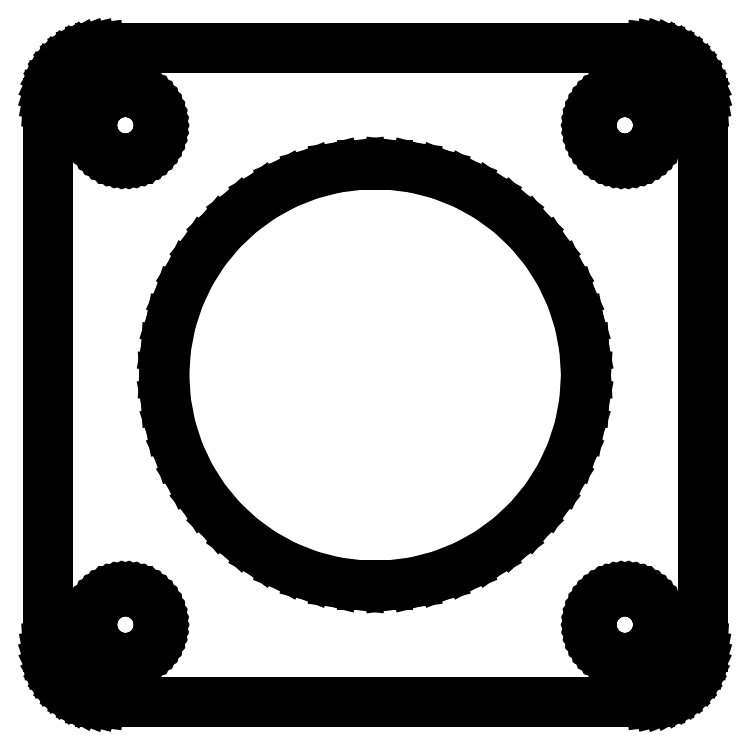
<metadata>
{"format":"dxf","ext":"dxf","renderer":"ezdxf+matplotlib","layout":"modelspace","background":"white","min_lineweight":24,"dpi":150}
</metadata>
<code>
0
SECTION
2
ENTITIES
0
LINE
8
0
10
25.44
20
-29.41
11
26.05
21
-29.26
0
LINE
8
0
10
26.05
20
-29.26
11
26.63
21
-29.02
0
LINE
8
0
10
26.63
20
-29.02
11
27.18
21
-28.72
0
LINE
8
0
10
27.18
20
-28.72
11
27.69
21
-28.35
0
LINE
8
0
10
27.69
20
-28.35
11
28.14
21
-27.92
0
LINE
8
0
10
28.14
20
-27.92
11
28.55
21
-27.44
0
LINE
8
0
10
28.55
20
-27.44
11
28.88
21
-26.91
0
LINE
8
0
10
28.88
20
-26.91
11
29.15
21
-26.34
0
LINE
8
0
10
29.15
20
-26.34
11
29.34
21
-25.74
0
LINE
8
0
10
29.34
20
-25.74
11
29.46
21
-25.13
0
LINE
8
0
10
29.46
20
-25.13
11
29.5
21
-24.5
0
LINE
8
0
10
29.5
20
-24.5
11
29.5
21
24.5
0
LINE
8
0
10
29.5
20
24.5
11
29.46
21
25.13
0
LINE
8
0
10
29.46
20
25.13
11
29.34
21
25.74
0
LINE
8
0
10
29.34
20
25.74
11
29.15
21
26.34
0
LINE
8
0
10
29.15
20
26.34
11
28.88
21
26.91
0
LINE
8
0
10
28.88
20
26.91
11
28.55
21
27.44
0
LINE
8
0
10
28.55
20
27.44
11
28.14
21
27.92
0
LINE
8
0
10
28.14
20
27.92
11
27.69
21
28.35
0
LINE
8
0
10
27.69
20
28.35
11
27.18
21
28.72
0
LINE
8
0
10
27.18
20
28.72
11
26.63
21
29.02
0
LINE
8
0
10
26.63
20
29.02
11
26.05
21
29.26
0
LINE
8
0
10
26.05
20
29.26
11
25.44
21
29.41
0
LINE
8
0
10
25.44
20
29.41
11
24.81
21
29.49
0
LINE
8
0
10
24.81
20
29.49
11
-24.81
21
29.49
0
LINE
8
0
10
-24.81
20
29.49
11
-25.44
21
29.41
0
LINE
8
0
10
-25.44
20
29.41
11
-26.05
21
29.26
0
LINE
8
0
10
-26.05
20
29.26
11
-26.63
21
29.02
0
LINE
8
0
10
-26.63
20
29.02
11
-27.18
21
28.72
0
LINE
8
0
10
-27.18
20
28.72
11
-27.69
21
28.35
0
LINE
8
0
10
-27.69
20
28.35
11
-28.14
21
27.92
0
LINE
8
0
10
-28.14
20
27.92
11
-28.55
21
27.44
0
LINE
8
0
10
-28.55
20
27.44
11
-28.88
21
26.91
0
LINE
8
0
10
-28.88
20
26.91
11
-29.15
21
26.34
0
LINE
8
0
10
-29.15
20
26.34
11
-29.34
21
25.74
0
LINE
8
0
10
-29.34
20
25.74
11
-29.46
21
25.13
0
LINE
8
0
10
-29.46
20
25.13
11
-29.5
21
24.5
0
LINE
8
0
10
-29.5
20
24.5
11
-29.5
21
-24.5
0
LINE
8
0
10
-29.5
20
-24.5
11
-29.46
21
-25.13
0
LINE
8
0
10
-29.46
20
-25.13
11
-29.34
21
-25.74
0
LINE
8
0
10
-29.34
20
-25.74
11
-29.15
21
-26.34
0
LINE
8
0
10
-29.15
20
-26.34
11
-28.88
21
-26.91
0
LINE
8
0
10
-28.88
20
-26.91
11
-28.55
21
-27.44
0
LINE
8
0
10
-28.55
20
-27.44
11
-28.14
21
-27.92
0
LINE
8
0
10
-28.14
20
-27.92
11
-27.69
21
-28.35
0
LINE
8
0
10
-27.69
20
-28.35
11
-27.18
21
-28.72
0
LINE
8
0
10
-27.18
20
-28.72
11
-26.63
21
-29.02
0
LINE
8
0
10
-26.63
20
-29.02
11
-26.05
21
-29.26
0
LINE
8
0
10
-26.05
20
-29.26
11
-25.44
21
-29.41
0
LINE
8
0
10
-25.44
20
-29.41
11
-24.81
21
-29.49
0
LINE
8
0
10
-24.81
20
-29.49
11
24.81
21
-29.49
0
LINE
8
0
10
24.81
20
-29.49
11
25.44
21
-29.41
0
LINE
8
0
10
22.31
20
19.51
11
21.94
21
19.55
0
LINE
8
0
10
21.94
20
19.55
11
21.57
21
19.65
0
LINE
8
0
10
21.57
20
19.65
11
21.22
21
19.79
0
LINE
8
0
10
21.22
20
19.79
11
20.89
21
19.97
0
LINE
8
0
10
20.89
20
19.97
11
20.59
21
20.19
0
LINE
8
0
10
20.59
20
20.19
11
20.31
21
20.45
0
LINE
8
0
10
20.31
20
20.45
11
20.07
21
20.74
0
LINE
8
0
10
20.07
20
20.74
11
19.87
21
21.05
0
LINE
8
0
10
19.87
20
21.05
11
19.71
21
21.4
0
LINE
8
0
10
19.71
20
21.4
11
19.59
21
21.75
0
LINE
8
0
10
19.59
20
21.75
11
19.52
21
22.12
0
LINE
8
0
10
19.52
20
22.12
11
19.5
21
22.5
0
LINE
8
0
10
19.5
20
22.5
11
19.52
21
22.88
0
LINE
8
0
10
19.52
20
22.88
11
19.59
21
23.25
0
LINE
8
0
10
19.59
20
23.25
11
19.71
21
23.6
0
LINE
8
0
10
19.71
20
23.6
11
19.87
21
23.95
0
LINE
8
0
10
19.87
20
23.95
11
20.07
21
24.26
0
LINE
8
0
10
20.07
20
24.26
11
20.31
21
24.55
0
LINE
8
0
10
20.31
20
24.55
11
20.59
21
24.81
0
LINE
8
0
10
20.59
20
24.81
11
20.89
21
25.03
0
LINE
8
0
10
20.89
20
25.03
11
21.22
21
25.21
0
LINE
8
0
10
21.22
20
25.21
11
21.57
21
25.35
0
LINE
8
0
10
21.57
20
25.35
11
21.94
21
25.45
0
LINE
8
0
10
21.94
20
25.45
11
22.31
21
25.49
0
LINE
8
0
10
22.31
20
25.49
11
22.69
21
25.49
0
LINE
8
0
10
22.69
20
25.49
11
23.06
21
25.45
0
LINE
8
0
10
23.06
20
25.45
11
23.43
21
25.35
0
LINE
8
0
10
23.43
20
25.35
11
23.78
21
25.21
0
LINE
8
0
10
23.78
20
25.21
11
24.11
21
25.03
0
LINE
8
0
10
24.11
20
25.03
11
24.41
21
24.81
0
LINE
8
0
10
24.41
20
24.81
11
24.69
21
24.55
0
LINE
8
0
10
24.69
20
24.55
11
24.93
21
24.26
0
LINE
8
0
10
24.93
20
24.26
11
25.13
21
23.95
0
LINE
8
0
10
25.13
20
23.95
11
25.29
21
23.6
0
LINE
8
0
10
25.29
20
23.6
11
25.41
21
23.25
0
LINE
8
0
10
25.41
20
23.25
11
25.48
21
22.88
0
LINE
8
0
10
25.48
20
22.88
11
25.5
21
22.5
0
LINE
8
0
10
25.5
20
22.5
11
25.48
21
22.12
0
LINE
8
0
10
25.48
20
22.12
11
25.41
21
21.75
0
LINE
8
0
10
25.41
20
21.75
11
25.29
21
21.4
0
LINE
8
0
10
25.29
20
21.4
11
25.13
21
21.05
0
LINE
8
0
10
25.13
20
21.05
11
24.93
21
20.74
0
LINE
8
0
10
24.93
20
20.74
11
24.69
21
20.45
0
LINE
8
0
10
24.69
20
20.45
11
24.41
21
20.19
0
LINE
8
0
10
24.41
20
20.19
11
24.11
21
19.97
0
LINE
8
0
10
24.11
20
19.97
11
23.78
21
19.79
0
LINE
8
0
10
23.78
20
19.79
11
23.43
21
19.65
0
LINE
8
0
10
23.43
20
19.65
11
23.06
21
19.55
0
LINE
8
0
10
23.06
20
19.55
11
22.69
21
19.51
0
LINE
8
0
10
22.69
20
19.51
11
22.31
21
19.51
0
LINE
8
0
10
-22.69
20
19.51
11
-23.06
21
19.55
0
LINE
8
0
10
-23.06
20
19.55
11
-23.43
21
19.65
0
LINE
8
0
10
-23.43
20
19.65
11
-23.78
21
19.79
0
LINE
8
0
10
-23.78
20
19.79
11
-24.11
21
19.97
0
LINE
8
0
10
-24.11
20
19.97
11
-24.41
21
20.19
0
LINE
8
0
10
-24.41
20
20.19
11
-24.69
21
20.45
0
LINE
8
0
10
-24.69
20
20.45
11
-24.93
21
20.74
0
LINE
8
0
10
-24.93
20
20.74
11
-25.13
21
21.05
0
LINE
8
0
10
-25.13
20
21.05
11
-25.29
21
21.4
0
LINE
8
0
10
-25.29
20
21.4
11
-25.41
21
21.75
0
LINE
8
0
10
-25.41
20
21.75
11
-25.48
21
22.12
0
LINE
8
0
10
-25.48
20
22.12
11
-25.5
21
22.5
0
LINE
8
0
10
-25.5
20
22.5
11
-25.48
21
22.88
0
LINE
8
0
10
-25.48
20
22.88
11
-25.41
21
23.25
0
LINE
8
0
10
-25.41
20
23.25
11
-25.29
21
23.6
0
LINE
8
0
10
-25.29
20
23.6
11
-25.13
21
23.95
0
LINE
8
0
10
-25.13
20
23.95
11
-24.93
21
24.26
0
LINE
8
0
10
-24.93
20
24.26
11
-24.69
21
24.55
0
LINE
8
0
10
-24.69
20
24.55
11
-24.41
21
24.81
0
LINE
8
0
10
-24.41
20
24.81
11
-24.11
21
25.03
0
LINE
8
0
10
-24.11
20
25.03
11
-23.78
21
25.21
0
LINE
8
0
10
-23.78
20
25.21
11
-23.43
21
25.35
0
LINE
8
0
10
-23.43
20
25.35
11
-23.06
21
25.45
0
LINE
8
0
10
-23.06
20
25.45
11
-22.69
21
25.49
0
LINE
8
0
10
-22.69
20
25.49
11
-22.31
21
25.49
0
LINE
8
0
10
-22.31
20
25.49
11
-21.94
21
25.45
0
LINE
8
0
10
-21.94
20
25.45
11
-21.57
21
25.35
0
LINE
8
0
10
-21.57
20
25.35
11
-21.22
21
25.21
0
LINE
8
0
10
-21.22
20
25.21
11
-20.89
21
25.03
0
LINE
8
0
10
-20.89
20
25.03
11
-20.59
21
24.81
0
LINE
8
0
10
-20.59
20
24.81
11
-20.31
21
24.55
0
LINE
8
0
10
-20.31
20
24.55
11
-20.07
21
24.26
0
LINE
8
0
10
-20.07
20
24.26
11
-19.87
21
23.95
0
LINE
8
0
10
-19.87
20
23.95
11
-19.71
21
23.6
0
LINE
8
0
10
-19.71
20
23.6
11
-19.59
21
23.25
0
LINE
8
0
10
-19.59
20
23.25
11
-19.52
21
22.88
0
LINE
8
0
10
-19.52
20
22.88
11
-19.5
21
22.5
0
LINE
8
0
10
-19.5
20
22.5
11
-19.52
21
22.12
0
LINE
8
0
10
-19.52
20
22.12
11
-19.59
21
21.75
0
LINE
8
0
10
-19.59
20
21.75
11
-19.71
21
21.4
0
LINE
8
0
10
-19.71
20
21.4
11
-19.87
21
21.05
0
LINE
8
0
10
-19.87
20
21.05
11
-20.07
21
20.74
0
LINE
8
0
10
-20.07
20
20.74
11
-20.31
21
20.45
0
LINE
8
0
10
-20.31
20
20.45
11
-20.59
21
20.19
0
LINE
8
0
10
-20.59
20
20.19
11
-20.89
21
19.97
0
LINE
8
0
10
-20.89
20
19.97
11
-21.22
21
19.79
0
LINE
8
0
10
-21.22
20
19.79
11
-21.57
21
19.65
0
LINE
8
0
10
-21.57
20
19.65
11
-21.94
21
19.55
0
LINE
8
0
10
-21.94
20
19.55
11
-22.31
21
19.51
0
LINE
8
0
10
-22.31
20
19.51
11
-22.69
21
19.51
0
LINE
8
0
10
-1.193
20
-18.96
11
-3.56
21
-18.66
0
LINE
8
0
10
-3.56
20
-18.66
11
-5.871
21
-18.07
0
LINE
8
0
10
-5.871
20
-18.07
11
-8.09
21
-17.19
0
LINE
8
0
10
-8.09
20
-17.19
11
-10.18
21
-16.04
0
LINE
8
0
10
-10.18
20
-16.04
11
-12.11
21
-14.64
0
LINE
8
0
10
-12.11
20
-14.64
11
-13.85
21
-13.01
0
LINE
8
0
10
-13.85
20
-13.01
11
-15.37
21
-11.17
0
LINE
8
0
10
-15.37
20
-11.17
11
-16.65
21
-9.153
0
LINE
8
0
10
-16.65
20
-9.153
11
-17.67
21
-6.994
0
LINE
8
0
10
-17.67
20
-6.994
11
-18.4
21
-4.725
0
LINE
8
0
10
-18.4
20
-4.725
11
-18.85
21
-2.381
0
LINE
8
0
10
-18.85
20
-2.381
11
-19
21
0
0
LINE
8
0
10
-19
20
0
11
-18.85
21
2.381
0
LINE
8
0
10
-18.85
20
2.381
11
-18.4
21
4.725
0
LINE
8
0
10
-18.4
20
4.725
11
-17.67
21
6.994
0
LINE
8
0
10
-17.67
20
6.994
11
-16.65
21
9.153
0
LINE
8
0
10
-16.65
20
9.153
11
-15.37
21
11.17
0
LINE
8
0
10
-15.37
20
11.17
11
-13.85
21
13.01
0
LINE
8
0
10
-13.85
20
13.01
11
-12.11
21
14.64
0
LINE
8
0
10
-12.11
20
14.64
11
-10.18
21
16.04
0
LINE
8
0
10
-10.18
20
16.04
11
-8.09
21
17.19
0
LINE
8
0
10
-8.09
20
17.19
11
-5.871
21
18.07
0
LINE
8
0
10
-5.871
20
18.07
11
-3.56
21
18.66
0
LINE
8
0
10
-3.56
20
18.66
11
-1.193
21
18.96
0
LINE
8
0
10
-1.193
20
18.96
11
1.193
21
18.96
0
LINE
8
0
10
1.193
20
18.96
11
3.56
21
18.66
0
LINE
8
0
10
3.56
20
18.66
11
5.871
21
18.07
0
LINE
8
0
10
5.871
20
18.07
11
8.09
21
17.19
0
LINE
8
0
10
8.09
20
17.19
11
10.18
21
16.04
0
LINE
8
0
10
10.18
20
16.04
11
12.11
21
14.64
0
LINE
8
0
10
12.11
20
14.64
11
13.85
21
13.01
0
LINE
8
0
10
13.85
20
13.01
11
15.37
21
11.17
0
LINE
8
0
10
15.37
20
11.17
11
16.65
21
9.153
0
LINE
8
0
10
16.65
20
9.153
11
17.67
21
6.994
0
LINE
8
0
10
17.67
20
6.994
11
18.4
21
4.725
0
LINE
8
0
10
18.4
20
4.725
11
18.85
21
2.381
0
LINE
8
0
10
18.85
20
2.381
11
19
21
0
0
LINE
8
0
10
19
20
0
11
18.85
21
-2.381
0
LINE
8
0
10
18.85
20
-2.381
11
18.4
21
-4.725
0
LINE
8
0
10
18.4
20
-4.725
11
17.67
21
-6.994
0
LINE
8
0
10
17.67
20
-6.994
11
16.65
21
-9.153
0
LINE
8
0
10
16.65
20
-9.153
11
15.37
21
-11.17
0
LINE
8
0
10
15.37
20
-11.17
11
13.85
21
-13.01
0
LINE
8
0
10
13.85
20
-13.01
11
12.11
21
-14.64
0
LINE
8
0
10
12.11
20
-14.64
11
10.18
21
-16.04
0
LINE
8
0
10
10.18
20
-16.04
11
8.09
21
-17.19
0
LINE
8
0
10
8.09
20
-17.19
11
5.871
21
-18.07
0
LINE
8
0
10
5.871
20
-18.07
11
3.56
21
-18.66
0
LINE
8
0
10
3.56
20
-18.66
11
1.193
21
-18.96
0
LINE
8
0
10
1.193
20
-18.96
11
-1.193
21
-18.96
0
LINE
8
0
10
22.31
20
-25.49
11
21.94
21
-25.45
0
LINE
8
0
10
21.94
20
-25.45
11
21.57
21
-25.35
0
LINE
8
0
10
21.57
20
-25.35
11
21.22
21
-25.21
0
LINE
8
0
10
21.22
20
-25.21
11
20.89
21
-25.03
0
LINE
8
0
10
20.89
20
-25.03
11
20.59
21
-24.81
0
LINE
8
0
10
20.59
20
-24.81
11
20.31
21
-24.55
0
LINE
8
0
10
20.31
20
-24.55
11
20.07
21
-24.26
0
LINE
8
0
10
20.07
20
-24.26
11
19.87
21
-23.95
0
LINE
8
0
10
19.87
20
-23.95
11
19.71
21
-23.6
0
LINE
8
0
10
19.71
20
-23.6
11
19.59
21
-23.25
0
LINE
8
0
10
19.59
20
-23.25
11
19.52
21
-22.88
0
LINE
8
0
10
19.52
20
-22.88
11
19.5
21
-22.5
0
LINE
8
0
10
19.5
20
-22.5
11
19.52
21
-22.12
0
LINE
8
0
10
19.52
20
-22.12
11
19.59
21
-21.75
0
LINE
8
0
10
19.59
20
-21.75
11
19.71
21
-21.4
0
LINE
8
0
10
19.71
20
-21.4
11
19.87
21
-21.05
0
LINE
8
0
10
19.87
20
-21.05
11
20.07
21
-20.74
0
LINE
8
0
10
20.07
20
-20.74
11
20.31
21
-20.45
0
LINE
8
0
10
20.31
20
-20.45
11
20.59
21
-20.19
0
LINE
8
0
10
20.59
20
-20.19
11
20.89
21
-19.97
0
LINE
8
0
10
20.89
20
-19.97
11
21.22
21
-19.79
0
LINE
8
0
10
21.22
20
-19.79
11
21.57
21
-19.65
0
LINE
8
0
10
21.57
20
-19.65
11
21.94
21
-19.55
0
LINE
8
0
10
21.94
20
-19.55
11
22.31
21
-19.51
0
LINE
8
0
10
22.31
20
-19.51
11
22.69
21
-19.51
0
LINE
8
0
10
22.69
20
-19.51
11
23.06
21
-19.55
0
LINE
8
0
10
23.06
20
-19.55
11
23.43
21
-19.65
0
LINE
8
0
10
23.43
20
-19.65
11
23.78
21
-19.79
0
LINE
8
0
10
23.78
20
-19.79
11
24.11
21
-19.97
0
LINE
8
0
10
24.11
20
-19.97
11
24.41
21
-20.19
0
LINE
8
0
10
24.41
20
-20.19
11
24.69
21
-20.45
0
LINE
8
0
10
24.69
20
-20.45
11
24.93
21
-20.74
0
LINE
8
0
10
24.93
20
-20.74
11
25.13
21
-21.05
0
LINE
8
0
10
25.13
20
-21.05
11
25.29
21
-21.4
0
LINE
8
0
10
25.29
20
-21.4
11
25.41
21
-21.75
0
LINE
8
0
10
25.41
20
-21.75
11
25.48
21
-22.12
0
LINE
8
0
10
25.48
20
-22.12
11
25.5
21
-22.5
0
LINE
8
0
10
25.5
20
-22.5
11
25.48
21
-22.88
0
LINE
8
0
10
25.48
20
-22.88
11
25.41
21
-23.25
0
LINE
8
0
10
25.41
20
-23.25
11
25.29
21
-23.6
0
LINE
8
0
10
25.29
20
-23.6
11
25.13
21
-23.95
0
LINE
8
0
10
25.13
20
-23.95
11
24.93
21
-24.26
0
LINE
8
0
10
24.93
20
-24.26
11
24.69
21
-24.55
0
LINE
8
0
10
24.69
20
-24.55
11
24.41
21
-24.81
0
LINE
8
0
10
24.41
20
-24.81
11
24.11
21
-25.03
0
LINE
8
0
10
24.11
20
-25.03
11
23.78
21
-25.21
0
LINE
8
0
10
23.78
20
-25.21
11
23.43
21
-25.35
0
LINE
8
0
10
23.43
20
-25.35
11
23.06
21
-25.45
0
LINE
8
0
10
23.06
20
-25.45
11
22.69
21
-25.49
0
LINE
8
0
10
22.69
20
-25.49
11
22.31
21
-25.49
0
LINE
8
0
10
-22.69
20
-25.49
11
-23.06
21
-25.45
0
LINE
8
0
10
-23.06
20
-25.45
11
-23.43
21
-25.35
0
LINE
8
0
10
-23.43
20
-25.35
11
-23.78
21
-25.21
0
LINE
8
0
10
-23.78
20
-25.21
11
-24.11
21
-25.03
0
LINE
8
0
10
-24.11
20
-25.03
11
-24.41
21
-24.81
0
LINE
8
0
10
-24.41
20
-24.81
11
-24.69
21
-24.55
0
LINE
8
0
10
-24.69
20
-24.55
11
-24.93
21
-24.26
0
LINE
8
0
10
-24.93
20
-24.26
11
-25.13
21
-23.95
0
LINE
8
0
10
-25.13
20
-23.95
11
-25.29
21
-23.6
0
LINE
8
0
10
-25.29
20
-23.6
11
-25.41
21
-23.25
0
LINE
8
0
10
-25.41
20
-23.25
11
-25.48
21
-22.88
0
LINE
8
0
10
-25.48
20
-22.88
11
-25.5
21
-22.5
0
LINE
8
0
10
-25.5
20
-22.5
11
-25.48
21
-22.12
0
LINE
8
0
10
-25.48
20
-22.12
11
-25.41
21
-21.75
0
LINE
8
0
10
-25.41
20
-21.75
11
-25.29
21
-21.4
0
LINE
8
0
10
-25.29
20
-21.4
11
-25.13
21
-21.05
0
LINE
8
0
10
-25.13
20
-21.05
11
-24.93
21
-20.74
0
LINE
8
0
10
-24.93
20
-20.74
11
-24.69
21
-20.45
0
LINE
8
0
10
-24.69
20
-20.45
11
-24.41
21
-20.19
0
LINE
8
0
10
-24.41
20
-20.19
11
-24.11
21
-19.97
0
LINE
8
0
10
-24.11
20
-19.97
11
-23.78
21
-19.79
0
LINE
8
0
10
-23.78
20
-19.79
11
-23.43
21
-19.65
0
LINE
8
0
10
-23.43
20
-19.65
11
-23.06
21
-19.55
0
LINE
8
0
10
-23.06
20
-19.55
11
-22.69
21
-19.51
0
LINE
8
0
10
-22.69
20
-19.51
11
-22.31
21
-19.51
0
LINE
8
0
10
-22.31
20
-19.51
11
-21.94
21
-19.55
0
LINE
8
0
10
-21.94
20
-19.55
11
-21.57
21
-19.65
0
LINE
8
0
10
-21.57
20
-19.65
11
-21.22
21
-19.79
0
LINE
8
0
10
-21.22
20
-19.79
11
-20.89
21
-19.97
0
LINE
8
0
10
-20.89
20
-19.97
11
-20.59
21
-20.19
0
LINE
8
0
10
-20.59
20
-20.19
11
-20.31
21
-20.45
0
LINE
8
0
10
-20.31
20
-20.45
11
-20.07
21
-20.74
0
LINE
8
0
10
-20.07
20
-20.74
11
-19.87
21
-21.05
0
LINE
8
0
10
-19.87
20
-21.05
11
-19.71
21
-21.4
0
LINE
8
0
10
-19.71
20
-21.4
11
-19.59
21
-21.75
0
LINE
8
0
10
-19.59
20
-21.75
11
-19.52
21
-22.12
0
LINE
8
0
10
-19.52
20
-22.12
11
-19.5
21
-22.5
0
LINE
8
0
10
-19.5
20
-22.5
11
-19.52
21
-22.88
0
LINE
8
0
10
-19.52
20
-22.88
11
-19.59
21
-23.25
0
LINE
8
0
10
-19.59
20
-23.25
11
-19.71
21
-23.6
0
LINE
8
0
10
-19.71
20
-23.6
11
-19.87
21
-23.95
0
LINE
8
0
10
-19.87
20
-23.95
11
-20.07
21
-24.26
0
LINE
8
0
10
-20.07
20
-24.26
11
-20.31
21
-24.55
0
LINE
8
0
10
-20.31
20
-24.55
11
-20.59
21
-24.81
0
LINE
8
0
10
-20.59
20
-24.81
11
-20.89
21
-25.03
0
LINE
8
0
10
-20.89
20
-25.03
11
-21.22
21
-25.21
0
LINE
8
0
10
-21.22
20
-25.21
11
-21.57
21
-25.35
0
LINE
8
0
10
-21.57
20
-25.35
11
-21.94
21
-25.45
0
LINE
8
0
10
-21.94
20
-25.45
11
-22.31
21
-25.49
0
LINE
8
0
10
-22.31
20
-25.49
11
-22.69
21
-25.49
0
ENDSEC
0
EOF

</code>
